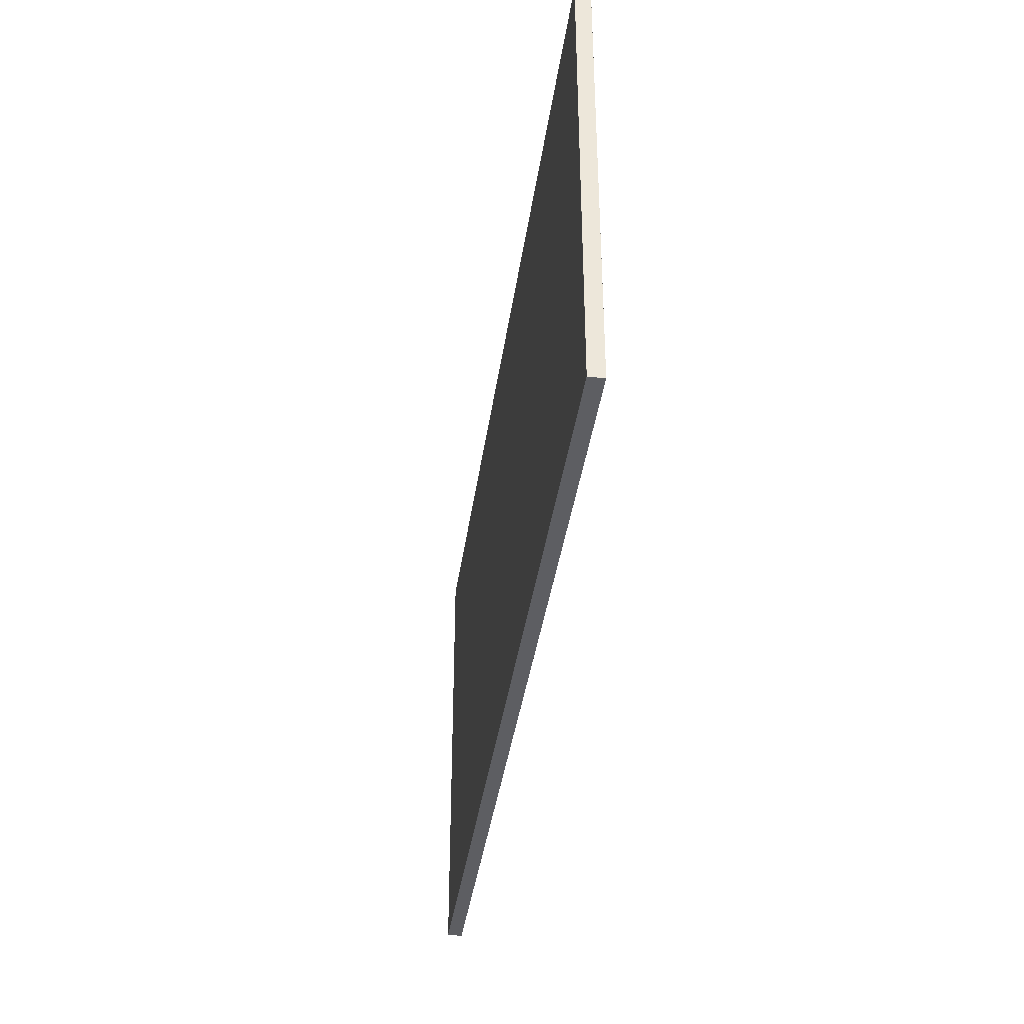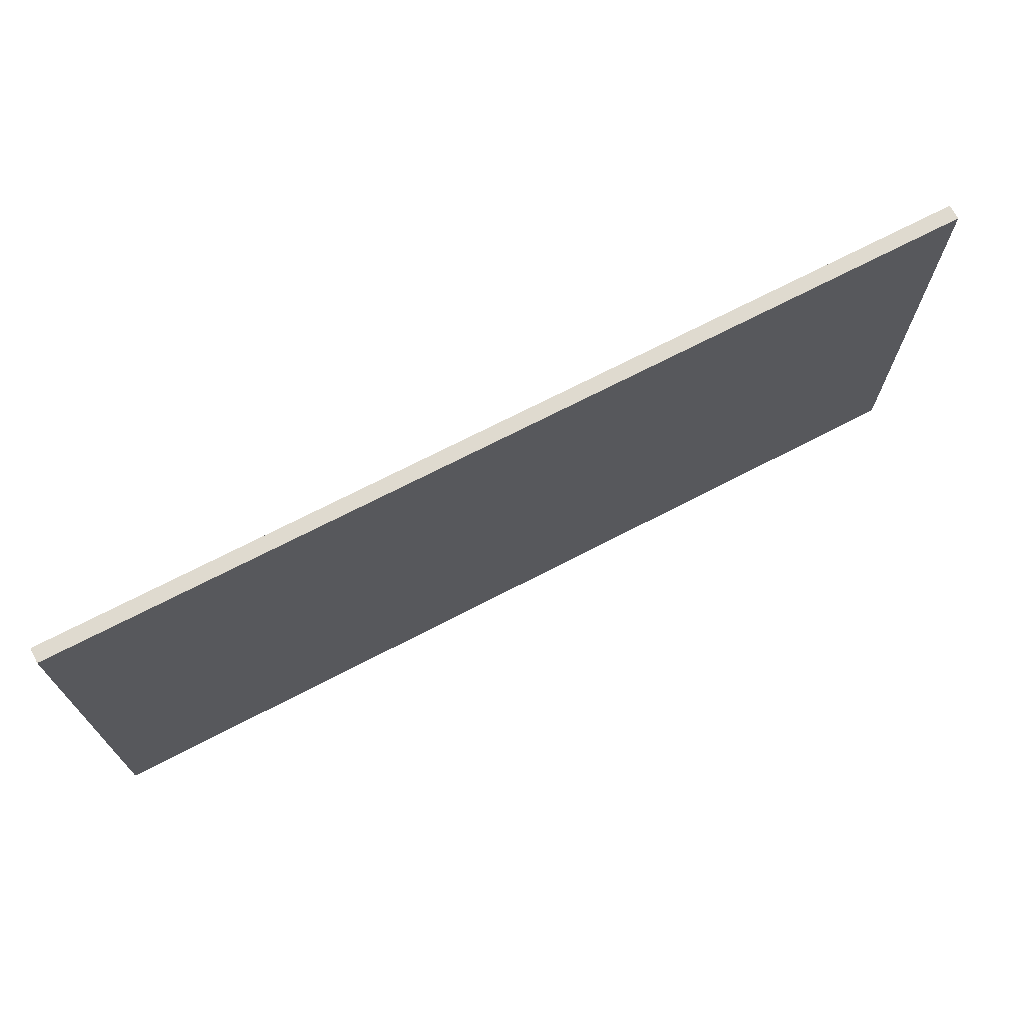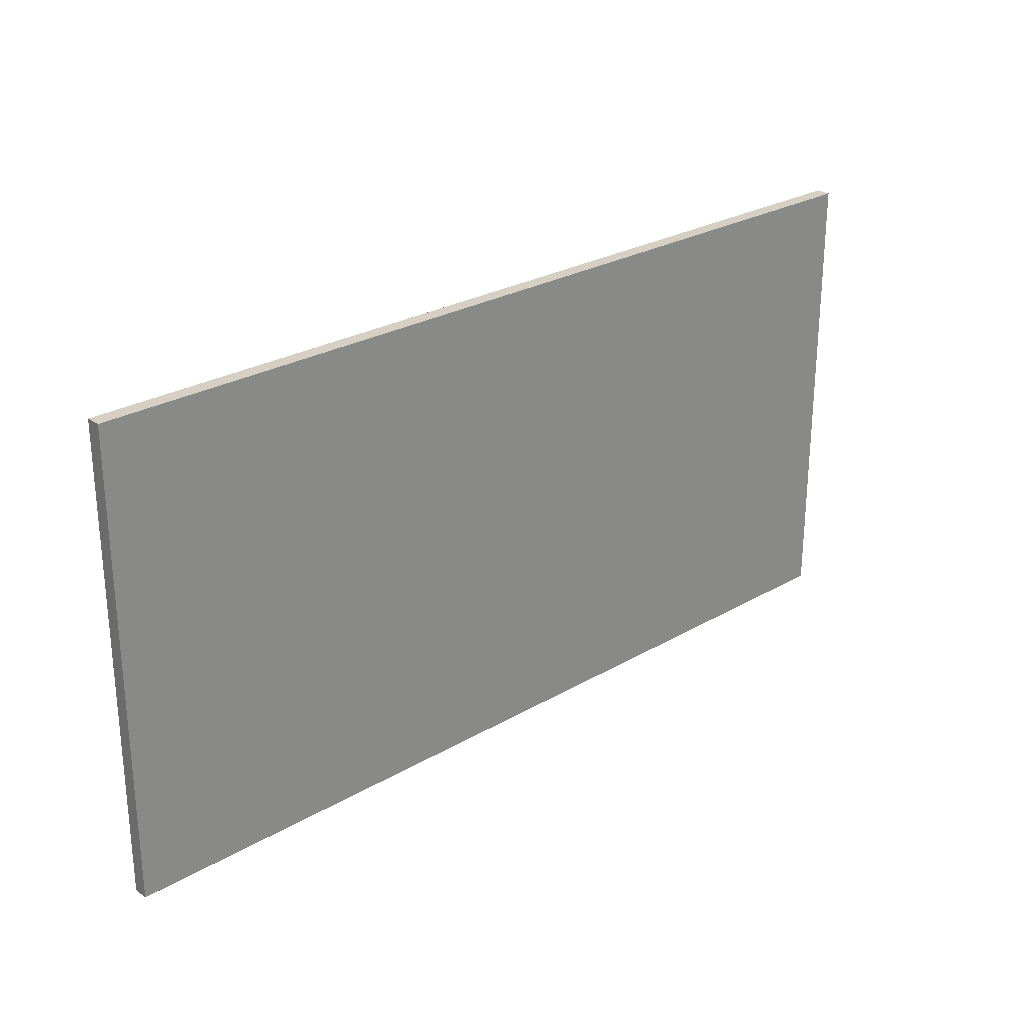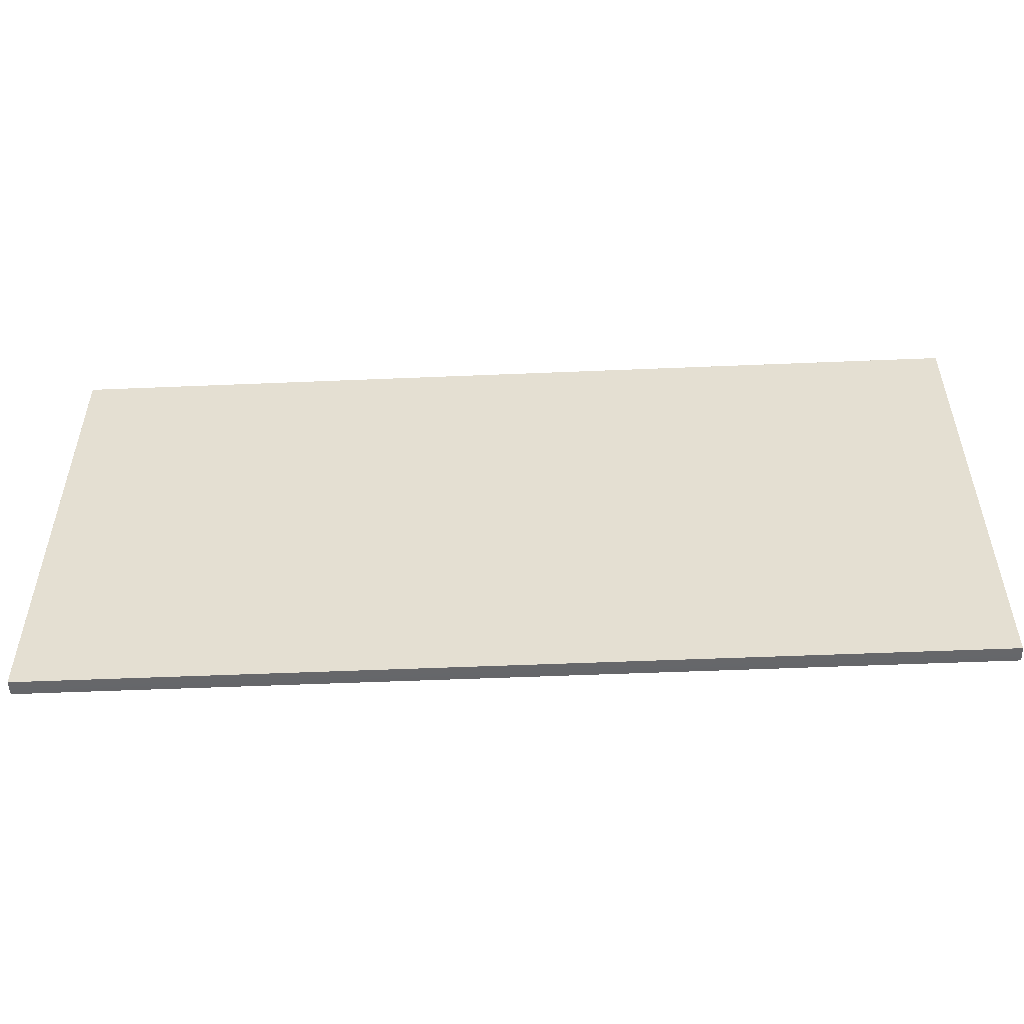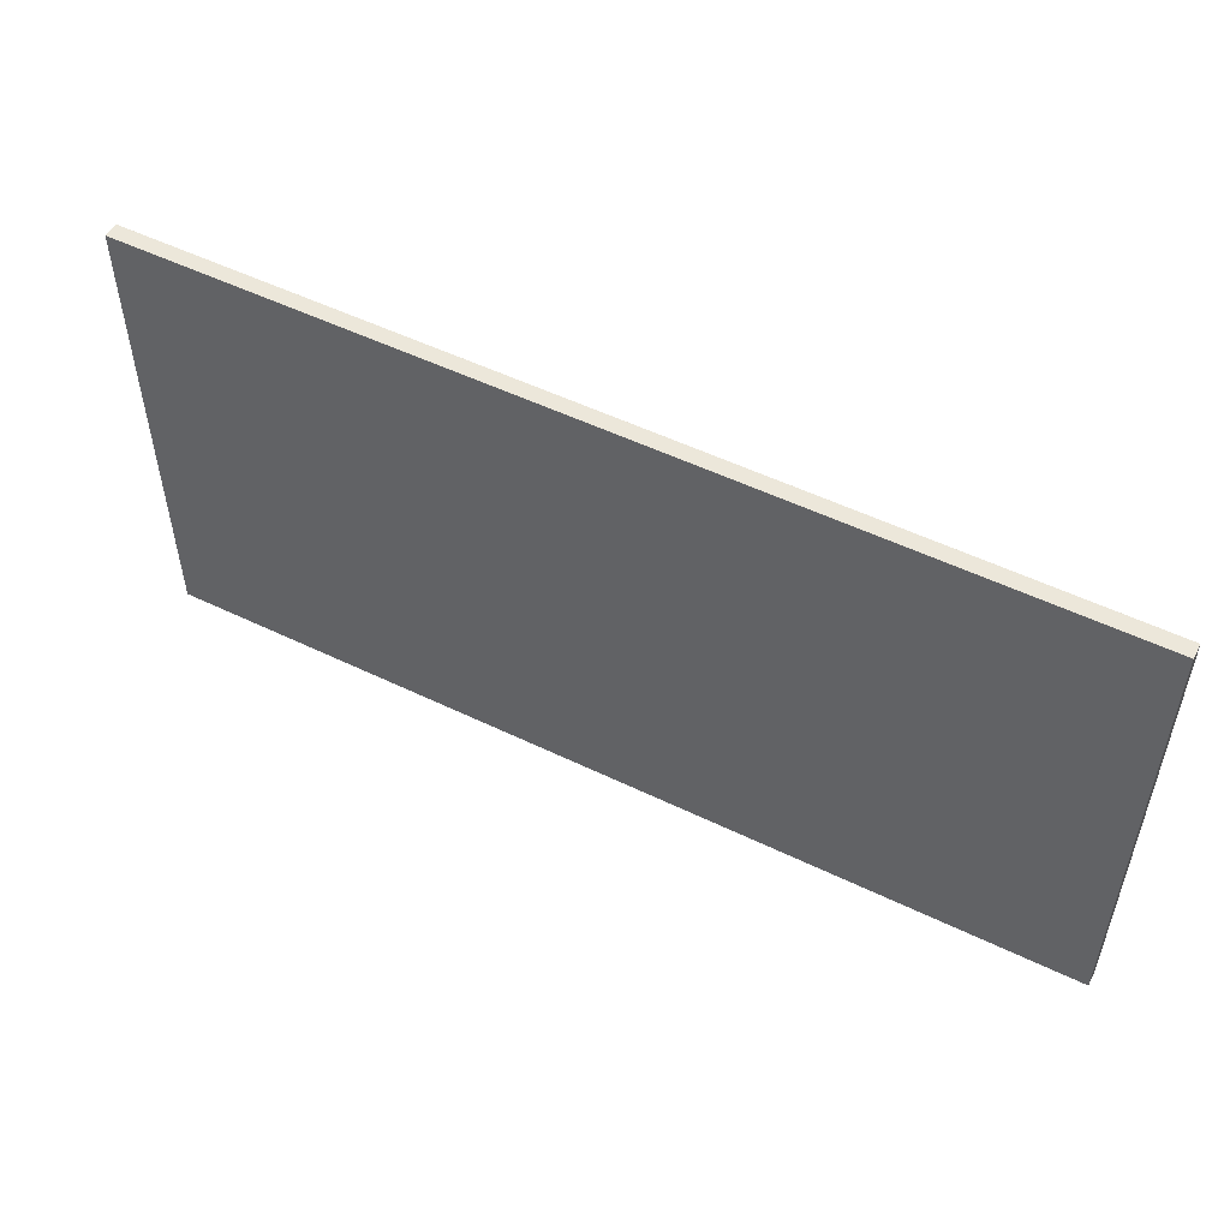
<metadata>
{"format":"obj","ext":"obj","renderer":"f3d","projection":"perspective","resolution":1024,"background":"white","views":[{"elev":-38.6,"azim":-97.9,"up":"+Y"},{"elev":70.8,"azim":152.6,"up":"+Y"},{"elev":26.2,"azim":-42.6,"up":"+Y"},{"elev":-52.0,"azim":-177.4,"up":"+Y"},{"elev":52.5,"azim":27.5,"up":"+Y"}]}
</metadata>
<code>
g default
v -16.69 0.5268 -4.233
v -16.69 0.526 -4.233
v -16.69 0.5268 -4.231
v -16.69 0.5287 -4.23
v -16.69 0.5287 -4.231
v -16.69 0.5287 -4.233
v 16.69 0.5268 -4.233
v 16.69 0.5287 -4.233
v 16.69 0.5287 -4.231
v 16.69 0.5287 -4.23
v 16.69 0.5268 -4.231
v 16.69 0.526 -4.233
v -16.69 17.57 -4.233
v -16.69 17.57 -4.233
v -16.69 17.57 -4.231
v -16.69 17.57 -4.23
v -16.69 17.57 -4.231
v -16.69 17.57 -4.233
v 16.69 17.57 -4.233
v 16.69 17.57 -4.233
v 16.69 17.57 -4.231
v 16.69 17.57 -4.23
v 16.69 17.57 -4.231
v 16.69 17.57 -4.233
v -16.69 17.57 -4.769
v -16.69 17.57 -4.767
v -16.69 17.57 -4.767
v -16.69 17.57 -4.767
v -16.69 17.57 -4.769
v -16.69 17.57 -4.77
v 16.69 17.57 -4.769
v 16.69 17.57 -4.77
v 16.69 17.57 -4.769
v 16.69 17.57 -4.767
v 16.69 17.57 -4.767
v 16.69 17.57 -4.767
v -16.69 0.5268 -4.767
v -16.69 0.5287 -4.767
v -16.69 0.5287 -4.769
v -16.69 0.5287 -4.77
v -16.69 0.5268 -4.769
v -16.69 0.526 -4.767
v 16.69 0.5268 -4.767
v 16.69 0.526 -4.767
v 16.69 0.5268 -4.769
v 16.69 0.5287 -4.77
v 16.69 0.5287 -4.769
v 16.69 0.5287 -4.767
v -16.69 0.5272 -4.231
v 16.69 0.5272 -4.231
v -16.69 17.57 -4.231
v 16.69 17.57 -4.231
v -16.69 17.57 -4.769
v 16.69 17.57 -4.769
v -16.69 0.5272 -4.769
v 16.69 0.5272 -4.769
g window
f 2 1 42
f 42 1 37
f 1 6 37
f 37 6 38
f 4 3 10
f 10 3 11
f 3 2 11
f 11 2 12
f 6 5 14
f 14 5 15
f 5 4 15
f 15 4 16
f 8 7 48
f 48 7 43
f 7 12 43
f 43 12 44
f 10 9 22
f 22 9 23
f 9 8 23
f 23 8 24
f 14 13 26
f 26 13 27
f 13 18 27
f 27 18 28
f 18 17 20
f 20 17 21
f 17 16 21
f 21 16 22
f 20 19 34
f 34 19 35
f 19 24 35
f 35 24 36
f 26 25 38
f 38 25 39
f 25 30 39
f 39 30 40
f 30 29 32
f 32 29 33
f 29 28 33
f 33 28 34
f 32 31 46
f 46 31 47
f 31 36 47
f 47 36 48
f 42 41 44
f 44 41 45
f 41 40 45
f 45 40 46
f 4 10 16
f 16 10 22
f 18 20 28
f 28 20 34
f 30 32 40
f 40 32 46
f 42 44 2
f 2 44 12
f 8 48 24
f 24 48 36
f 38 6 26
f 26 6 14
f 5 6 49
f 49 6 1
f 1 2 49
f 49 2 3
f 4 5 3
f 3 5 49
f 11 12 50
f 50 12 7
f 7 8 50
f 50 8 9
f 10 11 9
f 9 11 50
f 17 18 51
f 51 18 13
f 13 14 51
f 51 14 15
f 16 17 15
f 15 17 51
f 23 24 52
f 52 24 19
f 19 20 52
f 52 20 21
f 22 23 21
f 21 23 52
f 30 25 29
f 29 25 53
f 25 26 53
f 53 26 27
f 27 28 53
f 53 28 29
f 35 36 54
f 54 36 31
f 32 33 31
f 31 33 54
f 33 34 54
f 54 34 35
f 41 42 55
f 55 42 37
f 37 38 55
f 55 38 39
f 40 41 39
f 39 41 55
f 47 48 56
f 56 48 43
f 43 44 56
f 56 44 45
f 46 47 45
f 45 47 56

</code>
